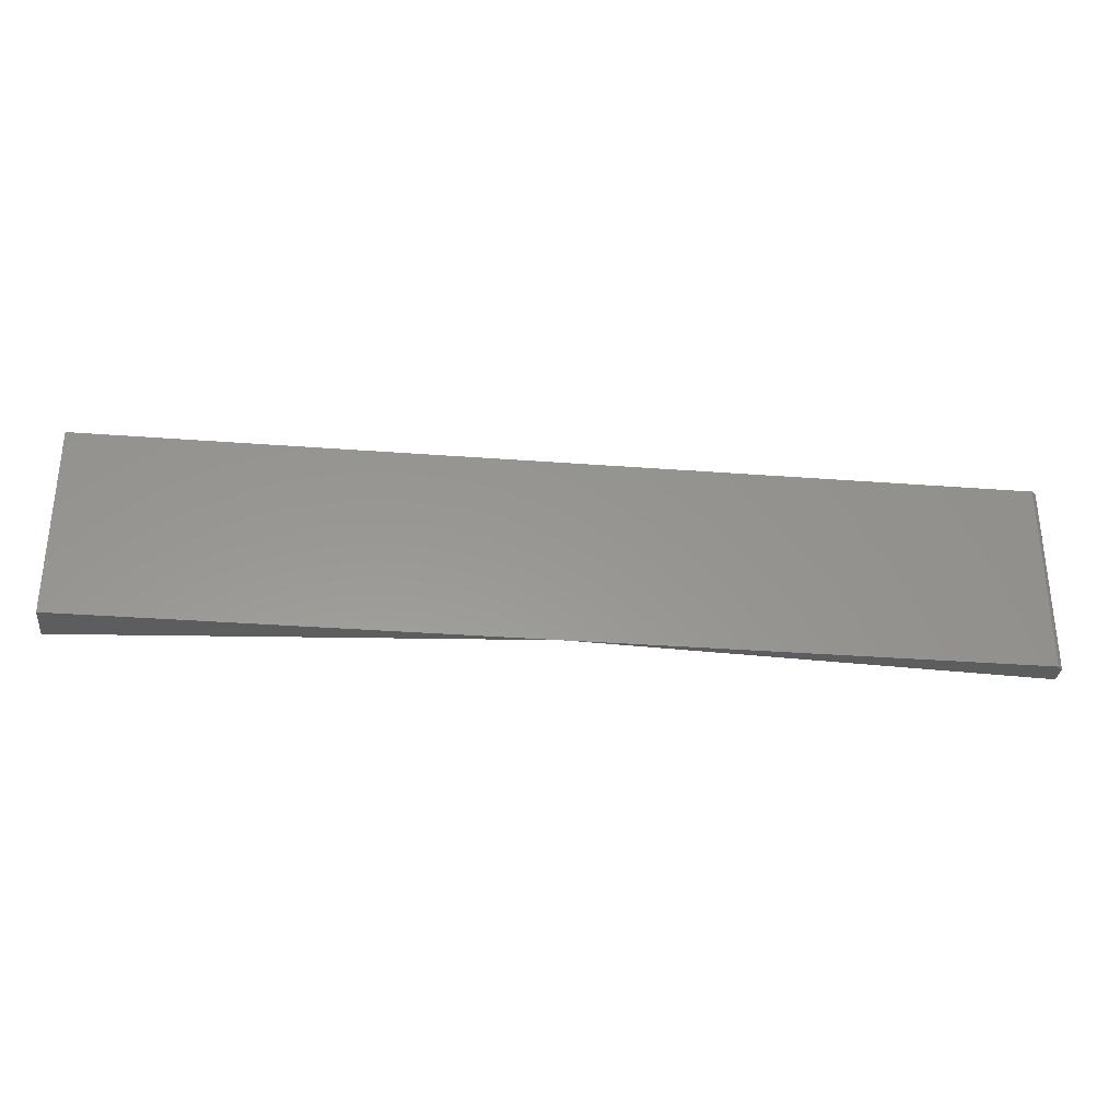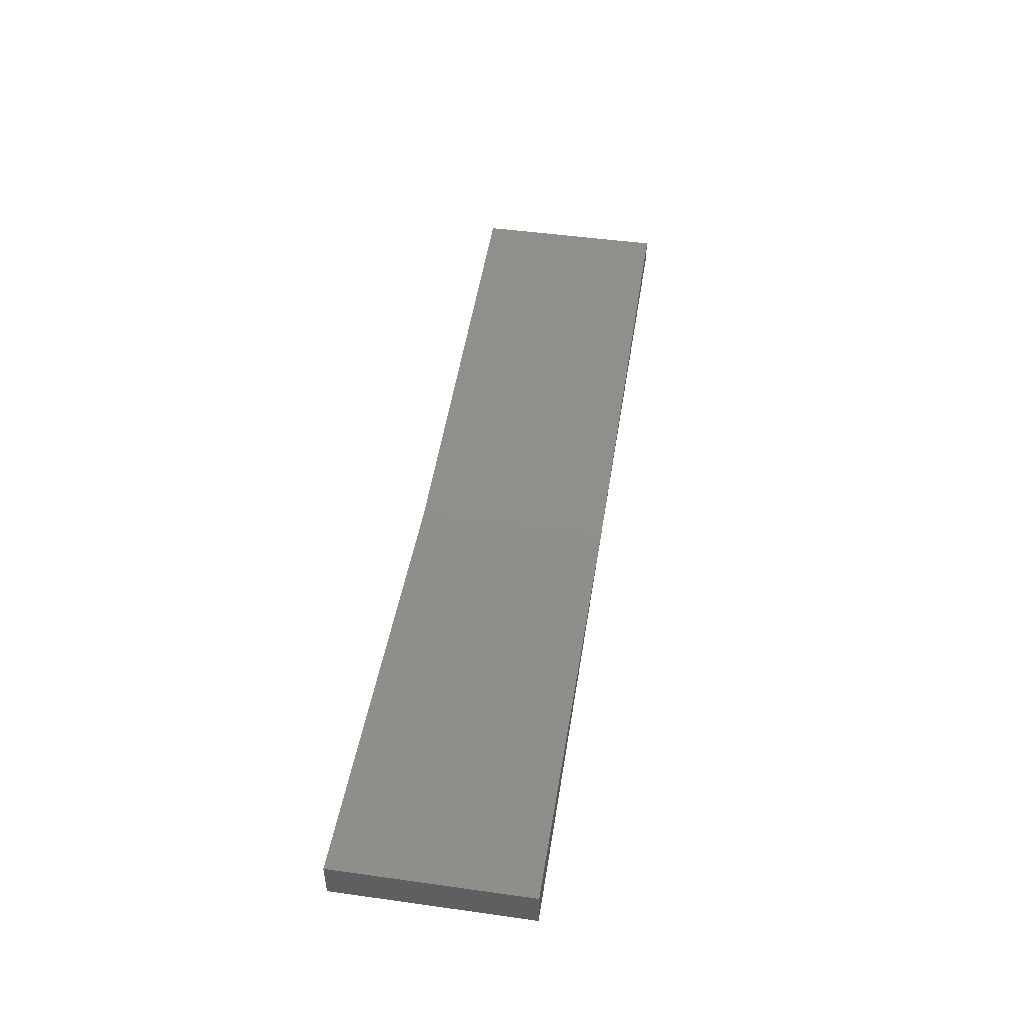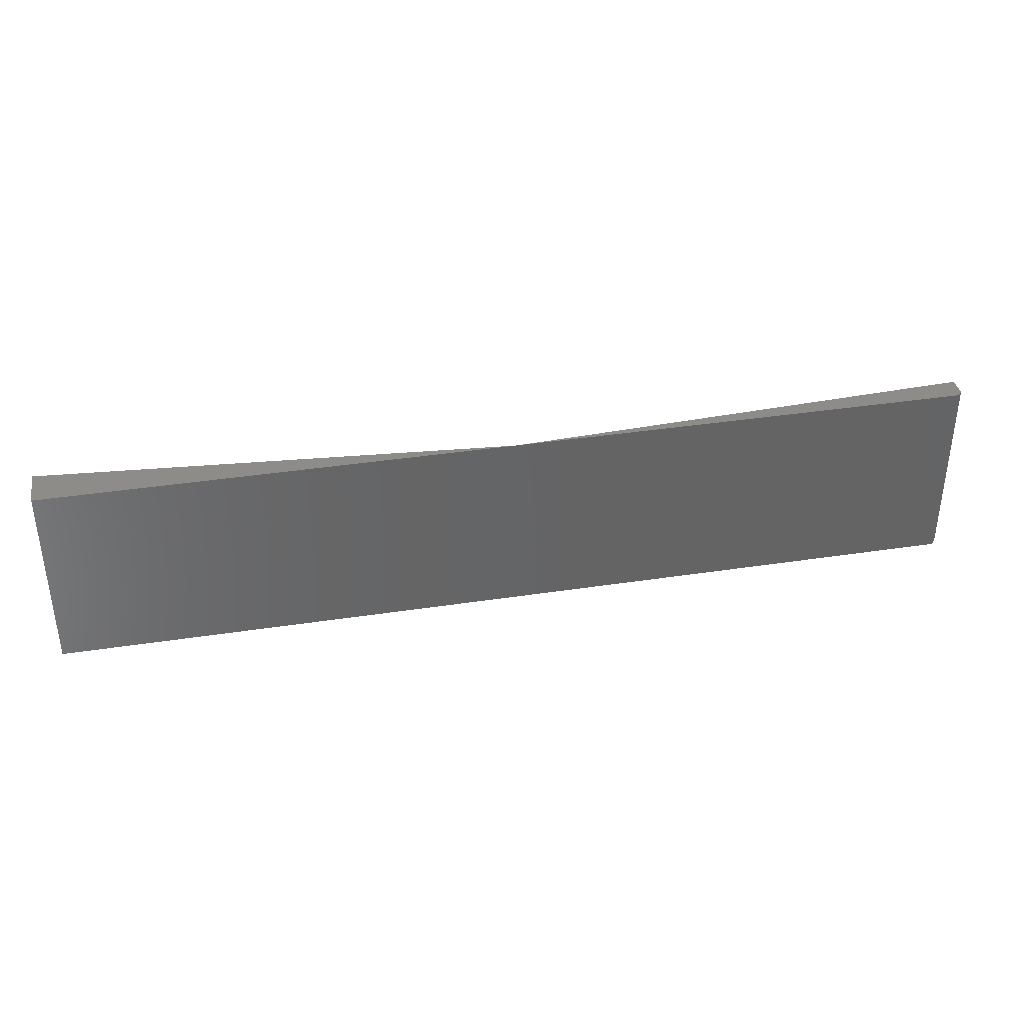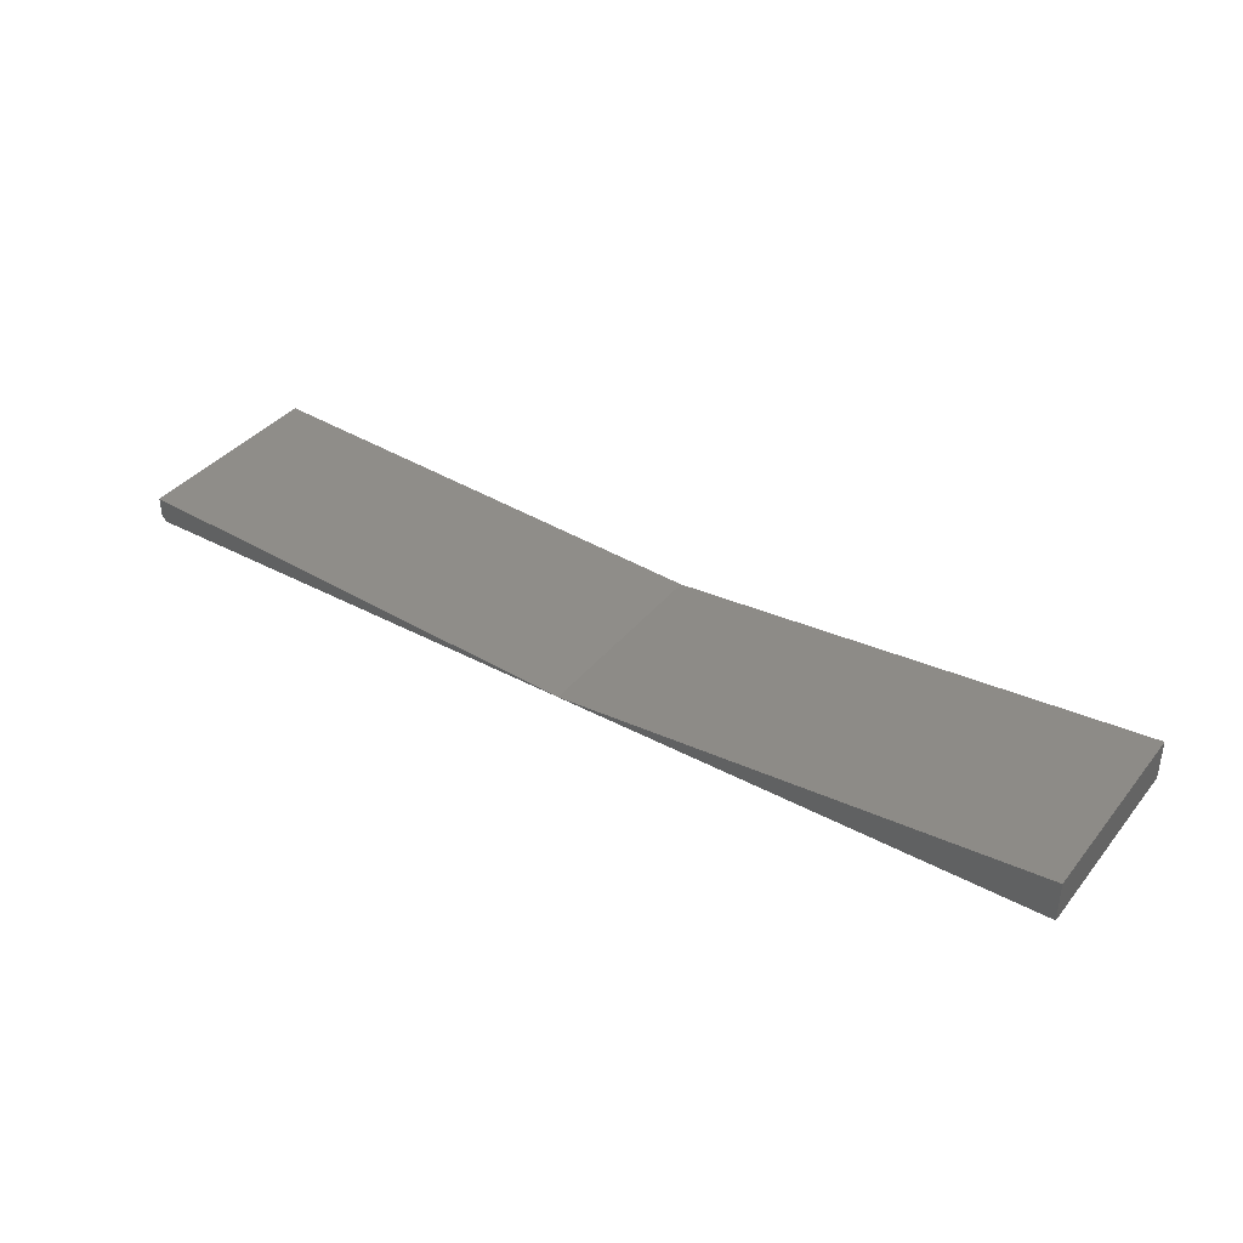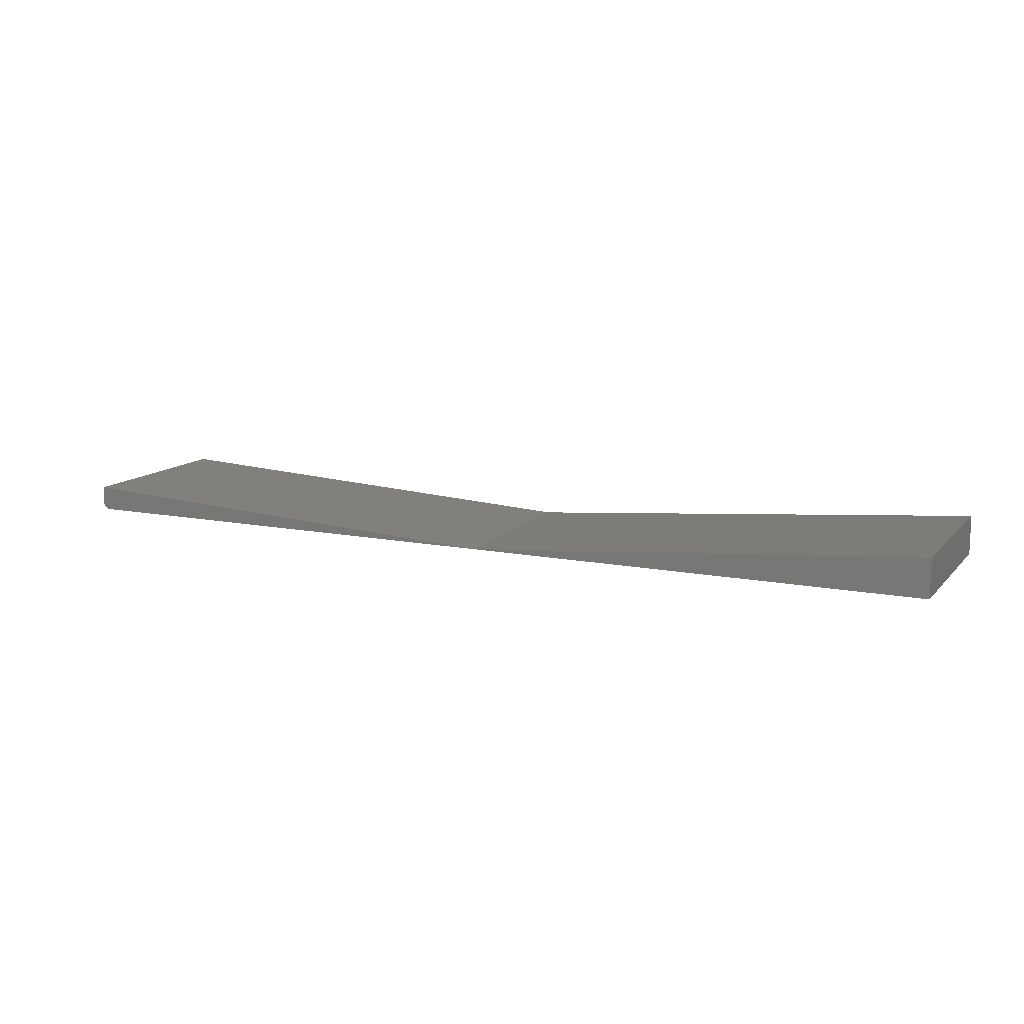
<metadata>
{"format":"stl","ext":"stl","renderer":"f3d","projection":"perspective","resolution":1024,"background":"white","views":[{"elev":-31.7,"azim":173.8,"up":"+Y"},{"elev":48.0,"azim":98.9,"up":"+Z"},{"elev":37.5,"azim":168.9,"up":"+Y"},{"elev":38.2,"azim":34.3,"up":"+Z"},{"elev":12.3,"azim":25.0,"up":"+Z"}]}
</metadata>
<code>
# stl→obj: 12 verts, 20 faces
v -0.75 -0.3125 0.03947
v -0.7422 -0.3125 -4.784e-19
v -2.124e-34 -0.3125 -4.939e-17
v -0.75 -0.3125 0.007812
v 0 0 0
v -0.7422 8.674e-19 -4.784e-19
v -0.75 -5.895e-33 0.03947
v -0.75 5.311e-35 0.007812
v 0.75 -0.3125 -4.592e-17
v 0.75 -0.3125 0.06316
v 0.75 0 0.06316
v 0.75 0 -4.592e-17
f 1 2 3
f 1 4 2
f 5 6 7
f 6 8 7
f 2 6 3
f 3 6 5
f 3 5 1
f 1 5 7
f 3 9 10
f 11 12 5
f 10 11 3
f 3 11 5
f 3 5 9
f 9 5 12
f 12 11 9
f 9 11 10
f 7 8 1
f 1 8 4
f 8 6 4
f 4 6 2

</code>
